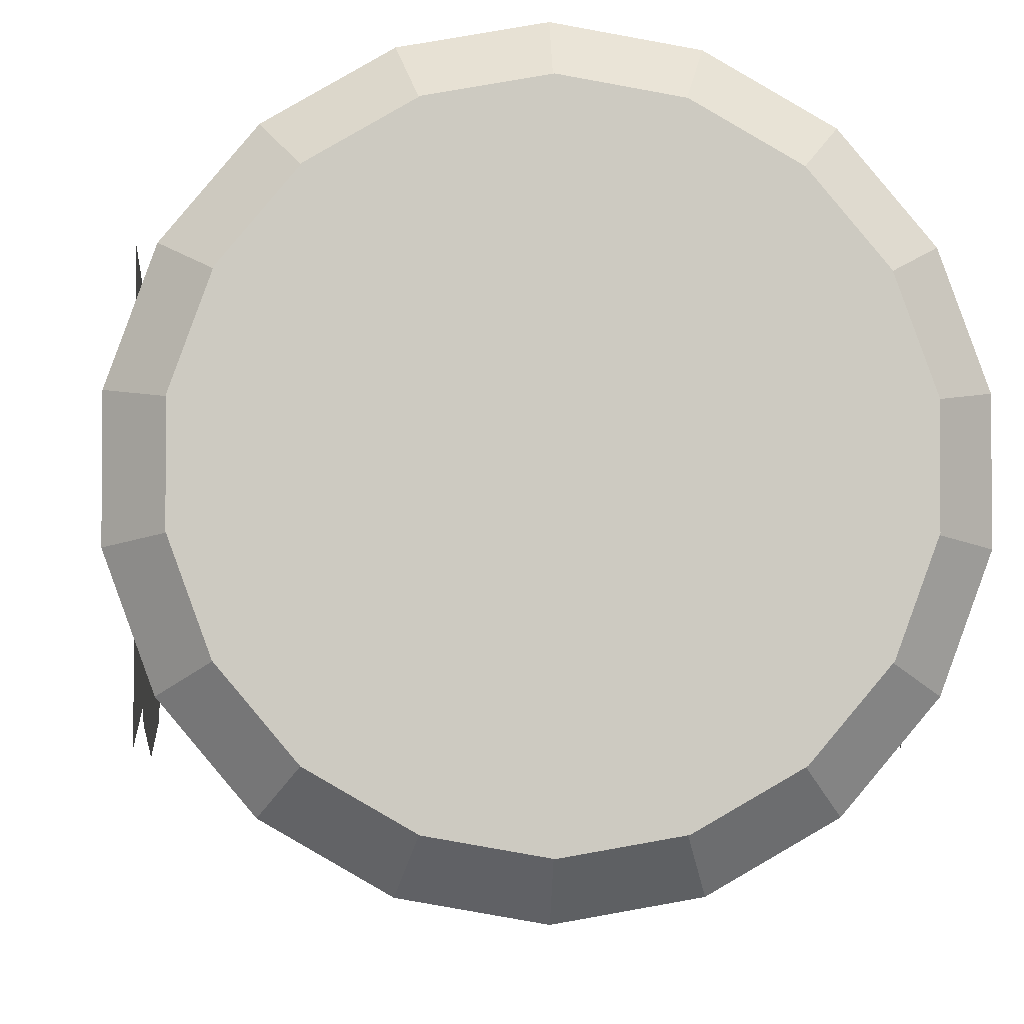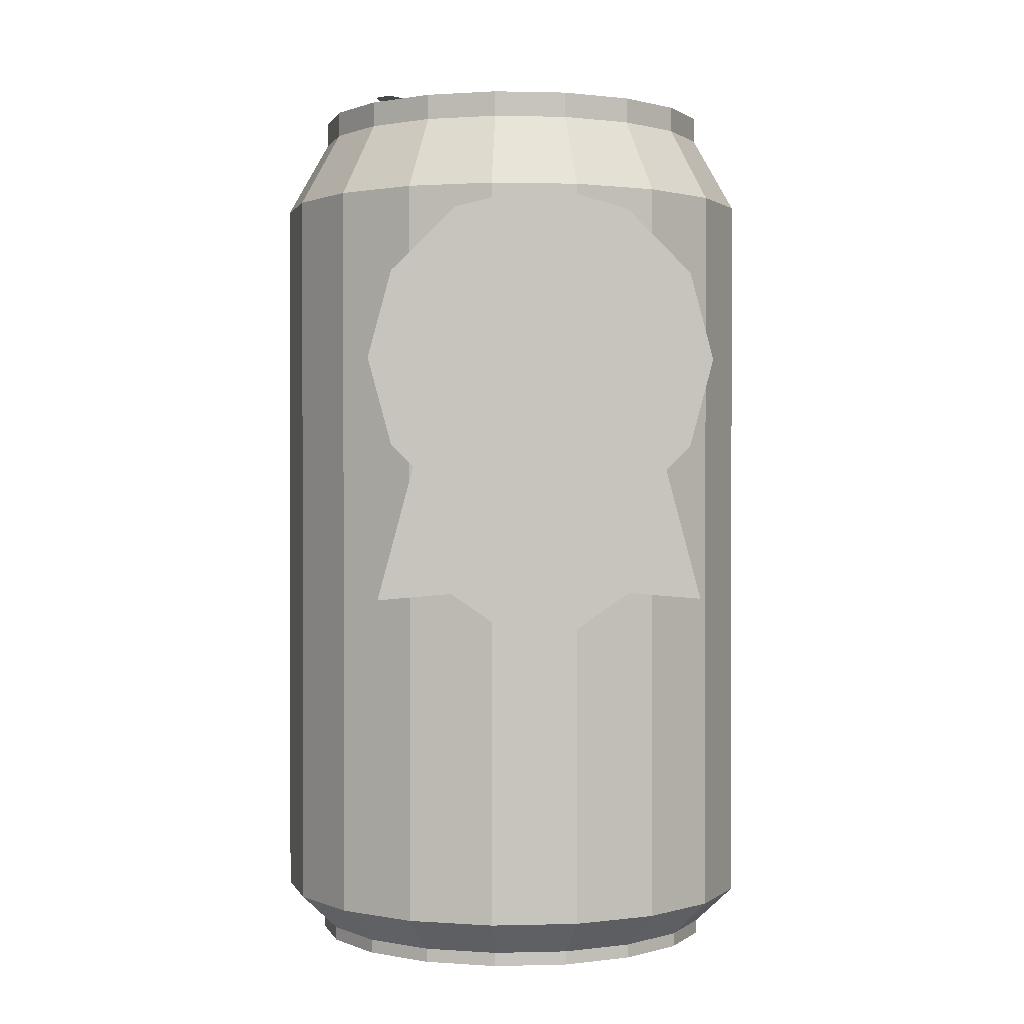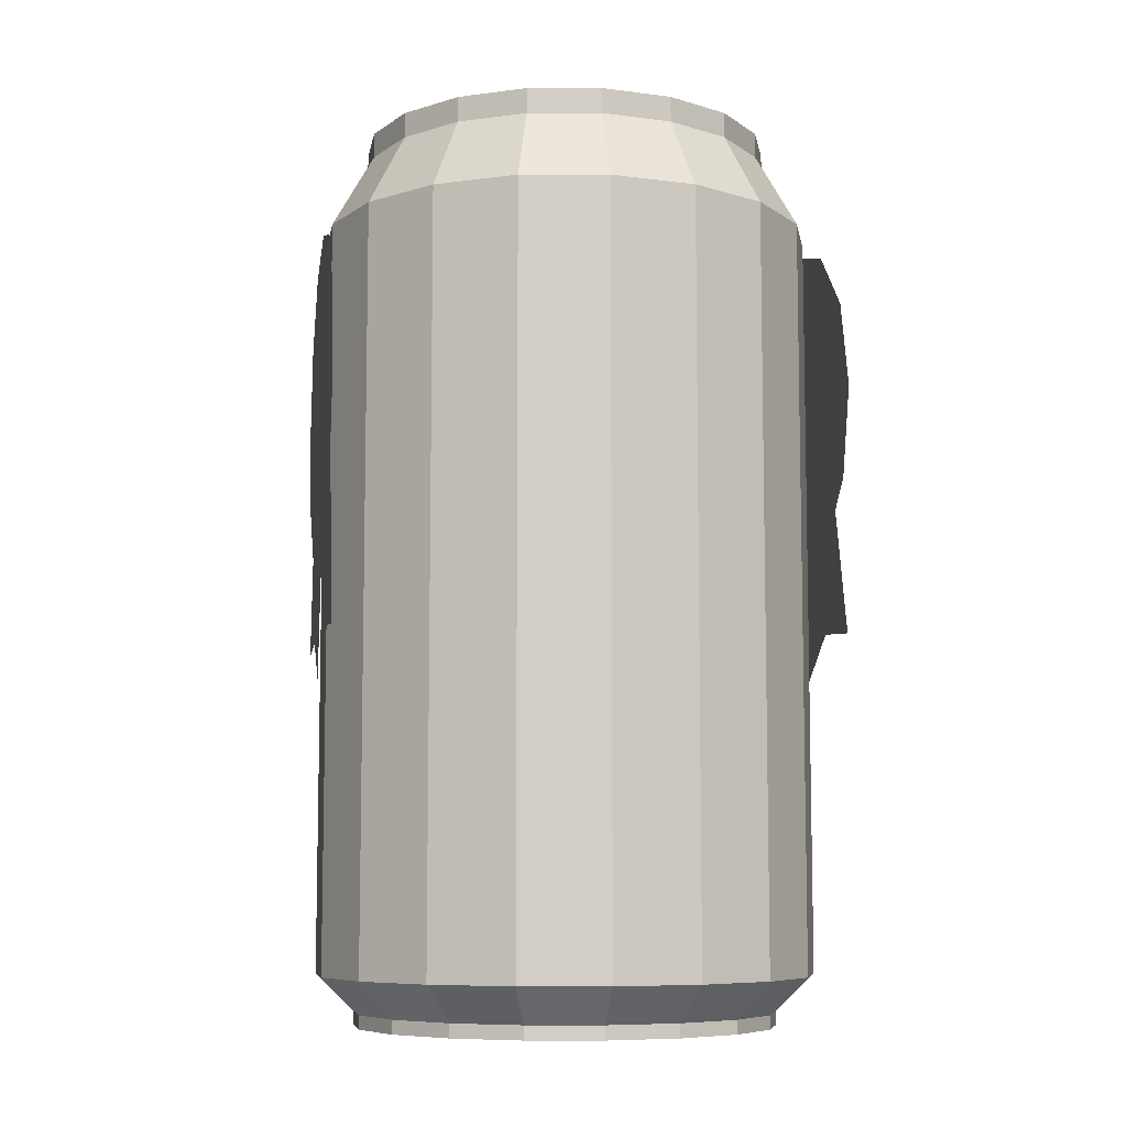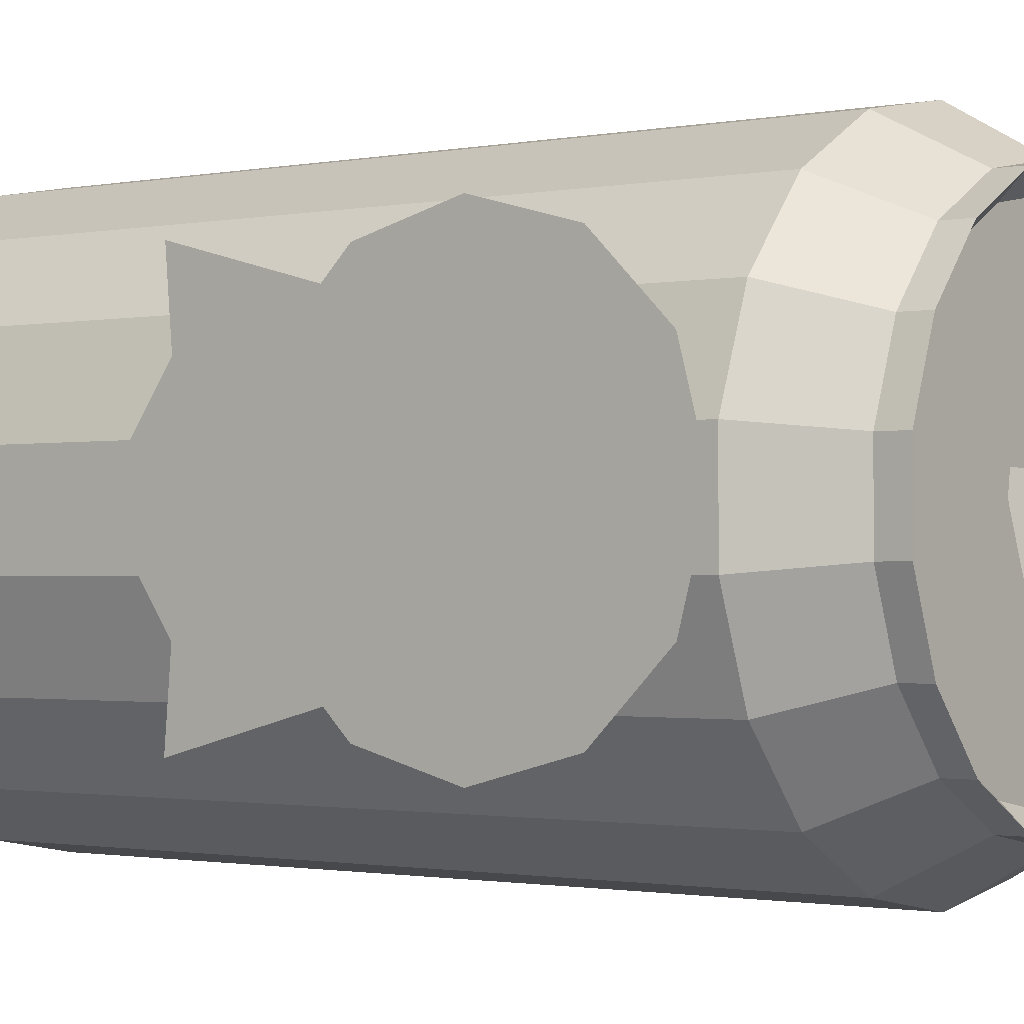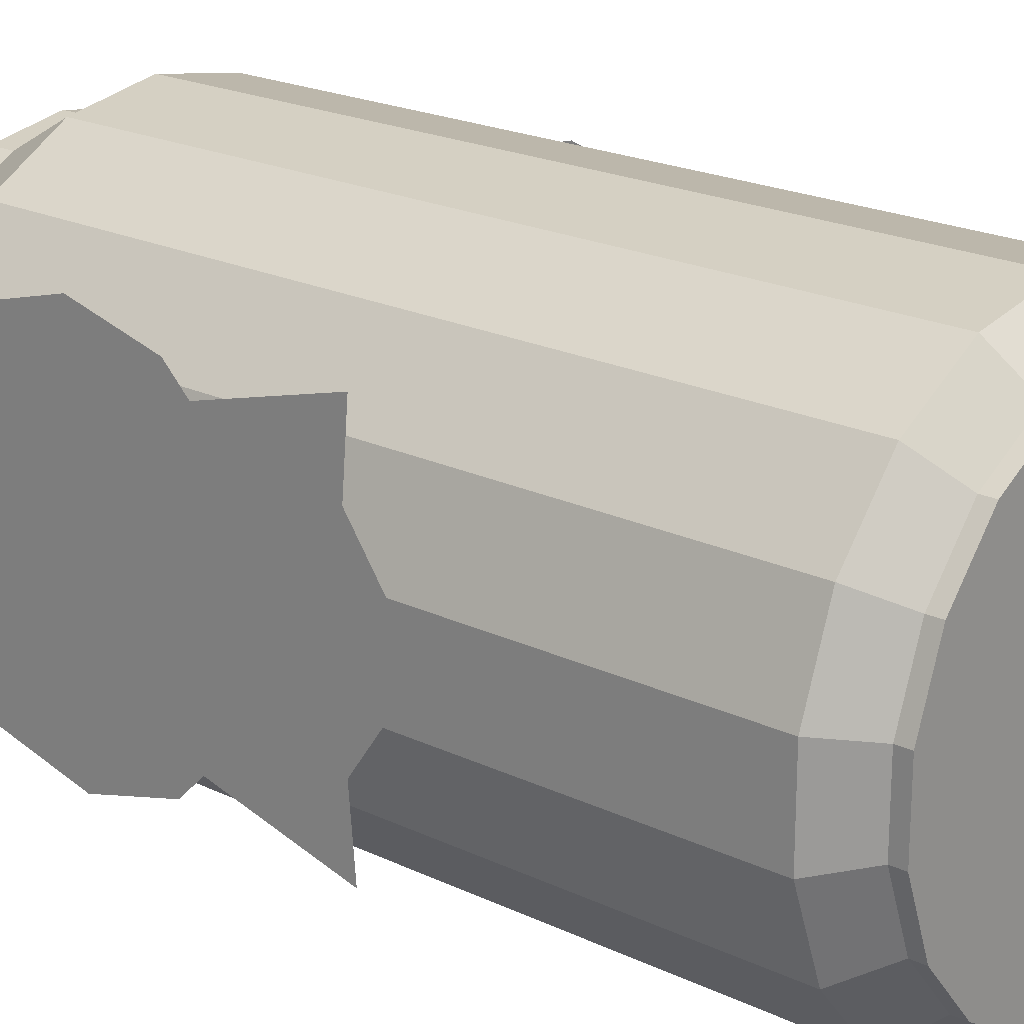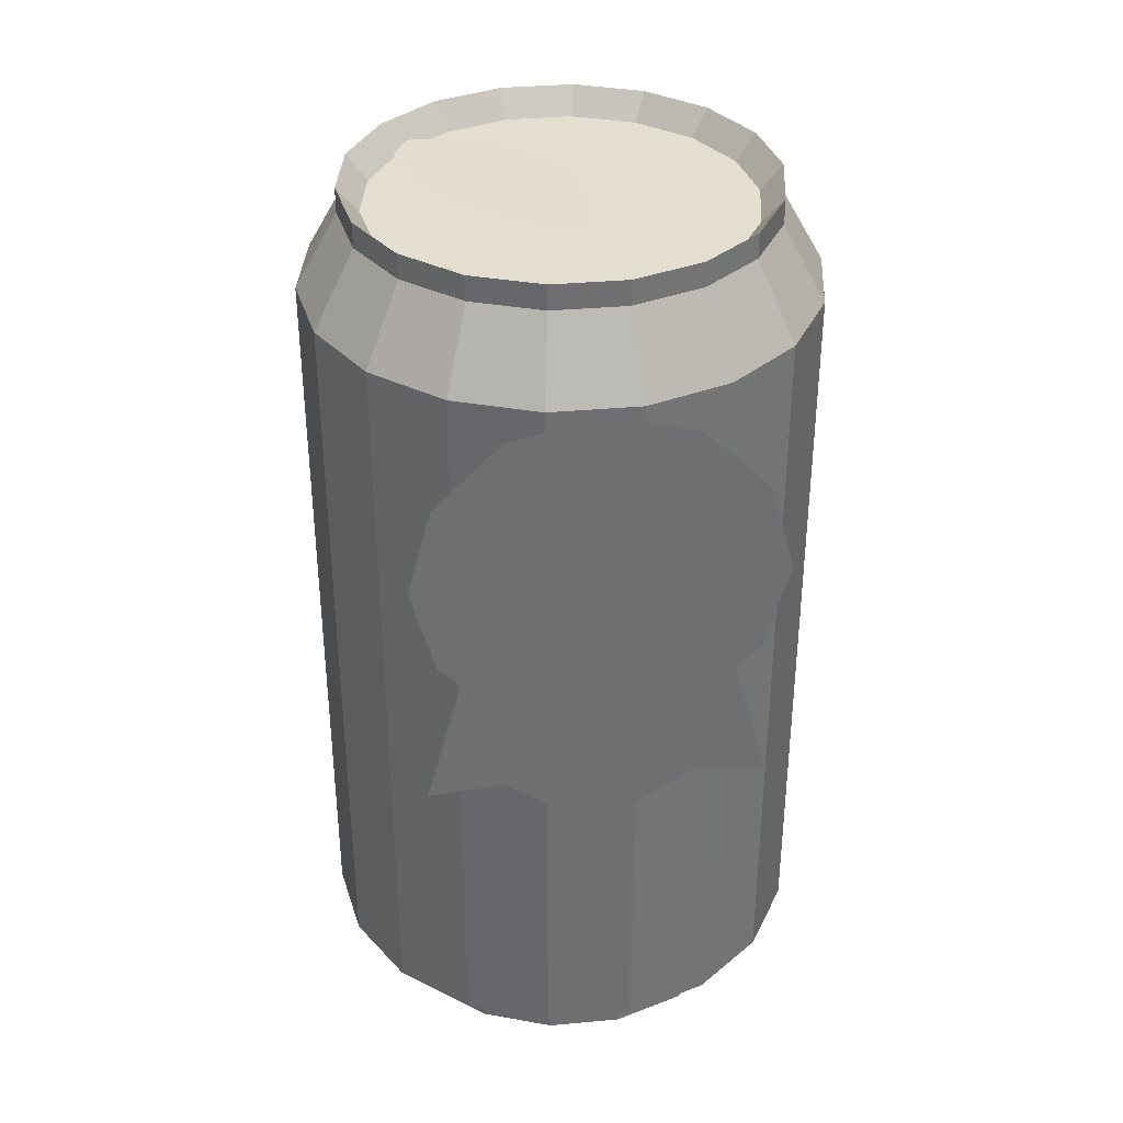
<metadata>
{"format":"obj","ext":"obj","renderer":"f3d","projection":"perspective","resolution":1024,"background":"white","views":[{"elev":-3.2,"azim":-2.7,"up":"+Z"},{"elev":0.7,"azim":-95.3,"up":"+Y"},{"elev":-7.9,"azim":-9.9,"up":"+Y"},{"elev":-1.2,"azim":127.5,"up":"+Z"},{"elev":20.9,"azim":-49.4,"up":"+Z"},{"elev":35.7,"azim":-96.8,"up":"+Y"}]}
</metadata>
<code>
o can
v 0 -1.5 -1
v 0 1.5 -1
v 0.342 -1.5 -0.9397
v 0.342 1.5 -0.9397
v 0.6428 -1.5 -0.766
v 0.6428 1.5 -0.766
v 0.866 -1.5 -0.5
v 0.866 1.5 -0.5
v 0.9848 -1.5 -0.1736
v 0.9848 1.5 -0.1736
v 0.9848 -1.5 0.1736
v 0.9848 1.5 0.1736
v 0.866 -1.5 0.5
v 0.866 1.5 0.5
v 0.6428 -1.5 0.766
v 0.6428 1.5 0.766
v 0.342 -1.5 0.9397
v 0.342 1.5 0.9397
v 0 -1.5 1
v 0 1.5 1
v -0.342 -1.5 0.9397
v -0.342 1.5 0.9397
v -0.6428 -1.5 0.766
v -0.6428 1.5 0.766
v -0.866 -1.5 0.5
v -0.866 1.5 0.5
v -0.9848 -1.5 0.1736
v -0.9848 1.5 0.1736
v -0.9848 -1.5 -0.1736
v -0.9848 1.5 -0.1736
v -0.866 -1.5 -0.5
v -0.866 1.5 -0.5
v -0.6428 -1.5 -0.766
v -0.6428 1.5 -0.766
v -0.342 -1.5 -0.9397
v -0.342 1.5 -0.9397
v 0.2839 1.8 -0.7799
v -0 1.8 -0.83
v 0.5335 1.8 -0.6358
v 0.7188 1.8 -0.415
v 0.8174 1.8 -0.1441
v 0.8174 1.8 0.1441
v 0.7188 1.8 0.415
v 0.5335 1.8 0.6358
v 0.2839 1.8 0.7799
v -0 1.8 0.83
v -0.2839 1.8 0.7799
v -0.5335 1.8 0.6358
v -0.7188 1.8 0.415
v -0.8174 1.8 0.1441
v -0.8174 1.8 -0.1441
v -0.7188 1.8 -0.415
v -0.5335 1.8 -0.6358
v -0.2839 1.8 -0.7799
v 0.2839 1.9 -0.7799
v -0 1.9 -0.83
v 0.5335 1.9 -0.6358
v 0.7188 1.9 -0.415
v 0.8174 1.9 -0.1441
v 0.8174 1.9 0.1441
v 0.7188 1.9 0.415
v 0.5335 1.9 0.6358
v 0.2839 1.9 0.7799
v -0 1.9 0.83
v -0.2839 1.9 0.7799
v -0.5335 1.9 0.6358
v -0.7188 1.9 0.415
v -0.8174 1.9 0.1441
v -0.8174 1.9 -0.1441
v -0.7188 1.9 -0.415
v -0.5335 1.9 -0.6358
v -0.2839 1.9 -0.7799
v 0.2555 1.8 -0.7019
v -0 1.8 -0.747
v 0.4802 1.8 -0.5722
v 0.6469 1.8 -0.3735
v 0.7357 1.8 -0.1297
v 0.7357 1.8 0.1297
v 0.6469 1.8 0.3735
v 0.4802 1.8 0.5722
v 0.2555 1.8 0.7019
v -0 1.8 0.747
v -0.2555 1.8 0.7019
v -0.4802 1.8 0.5722
v -0.6469 1.8 0.3735
v -0.7357 1.8 0.1297
v -0.7357 1.8 -0.1297
v -0.6469 1.8 -0.3735
v -0.4802 1.8 -0.5722
v -0.2555 1.8 -0.7019
v -0 -1.646 -0.8468
v 0.2896 -1.646 -0.7957
v 0.5443 -1.646 -0.6486
v 0.7333 -1.646 -0.4234
v 0.8339 -1.646 -0.147
v 0.8339 -1.646 0.147
v 0.7333 -1.646 0.4234
v 0.5443 -1.646 0.6486
v 0.2896 -1.646 0.7957
v -0 -1.646 0.8468
v -0.2896 -1.646 0.7957
v -0.5443 -1.646 0.6486
v -0.7333 -1.646 0.4234
v -0.8339 -1.646 0.147
v -0.8339 -1.646 -0.147
v -0.7333 -1.646 -0.4234
v -0.5443 -1.646 -0.6486
v -0.2896 -1.646 -0.7957
v -0 -1.701 -0.8468
v 0.2896 -1.701 -0.7957
v 0.5443 -1.701 -0.6486
v 0.7333 -1.701 -0.4234
v 0.8339 -1.701 -0.147
v 0.8339 -1.701 0.147
v 0.7333 -1.701 0.4234
v 0.5443 -1.701 0.6486
v 0.2896 -1.701 0.7957
v -0 -1.701 0.8468
v -0.2896 -1.701 0.7957
v -0.5443 -1.701 0.6486
v -0.7333 -1.701 0.4234
v -0.8339 -1.701 0.147
v -0.8339 -1.701 -0.147
v -0.7333 -1.701 -0.4234
v -0.5443 -1.701 -0.6486
v -0.2896 -1.701 -0.7957
f 2 3 1
f 4 5 3
f 6 7 5
f 8 9 7
f 10 11 9
f 12 13 11
f 14 15 13
f 16 17 15
f 18 19 17
f 20 21 19
f 22 23 21
f 24 25 23
f 26 27 25
f 28 29 27
f 30 31 29
f 32 33 31
f 30 52 32
f 34 35 33
f 36 1 35
f 11 95 9
f 42 61 43
f 6 40 8
f 18 44 45
f 4 38 37
f 26 50 28
f 36 38 2
f 12 43 14
f 22 48 24
f 32 53 34
f 8 41 10
f 18 46 20
f 28 51 30
f 4 39 6
f 14 44 16
f 24 49 26
f 36 53 54
f 10 42 12
f 22 46 47
f 61 80 62
f 50 69 51
f 43 62 44
f 51 70 52
f 44 63 45
f 38 55 37
f 52 71 53
f 45 64 46
f 37 57 39
f 53 72 54
f 46 65 47
f 39 58 40
f 54 56 38
f 47 66 48
f 40 59 41
f 48 67 49
f 41 60 42
f 49 68 50
f 89 81 77
f 69 88 70
f 62 81 63
f 55 74 73
f 70 89 71
f 63 82 64
f 55 75 57
f 71 90 72
f 65 82 83
f 57 76 58
f 72 74 56
f 65 84 66
f 58 77 59
f 67 84 85
f 59 78 60
f 67 86 68
f 60 79 61
f 68 87 69
f 96 113 95
f 21 100 19
f 31 105 29
f 5 94 93
f 17 98 15
f 25 104 103
f 3 91 1
f 1 108 35
f 13 96 11
f 23 101 21
f 33 106 31
f 7 95 94
f 19 99 17
f 29 104 27
f 5 92 3
f 15 97 13
f 23 103 102
f 35 107 33
f 112 120 124
f 104 121 103
f 97 114 96
f 105 122 104
f 98 115 97
f 106 123 105
f 99 116 98
f 92 109 91
f 107 124 106
f 100 117 99
f 93 110 92
f 108 125 107
f 101 118 100
f 94 111 93
f 91 126 108
f 102 119 101
f 95 112 94
f 103 120 102
f 2 4 3
f 4 6 5
f 6 8 7
f 8 10 9
f 10 12 11
f 12 14 13
f 14 16 15
f 16 18 17
f 18 20 19
f 20 22 21
f 22 24 23
f 24 26 25
f 26 28 27
f 28 30 29
f 30 32 31
f 32 34 33
f 30 51 52
f 34 36 35
f 36 2 1
f 11 96 95
f 42 60 61
f 6 39 40
f 18 16 44
f 4 2 38
f 26 49 50
f 36 54 38
f 12 42 43
f 22 47 48
f 32 52 53
f 8 40 41
f 18 45 46
f 28 50 51
f 4 37 39
f 14 43 44
f 24 48 49
f 36 34 53
f 10 41 42
f 22 20 46
f 61 79 80
f 50 68 69
f 43 61 62
f 51 69 70
f 44 62 63
f 38 56 55
f 52 70 71
f 45 63 64
f 37 55 57
f 53 71 72
f 46 64 65
f 39 57 58
f 54 72 56
f 47 65 66
f 40 58 59
f 48 66 67
f 41 59 60
f 49 67 68
f 75 73 74
f 74 90 89
f 89 88 87
f 87 86 85
f 85 84 83
f 83 82 81
f 81 80 79
f 79 78 77
f 77 76 75
f 75 74 89
f 89 87 85
f 85 83 81
f 81 79 77
f 77 75 89
f 89 85 81
f 69 87 88
f 62 80 81
f 55 56 74
f 70 88 89
f 63 81 82
f 55 73 75
f 71 89 90
f 65 64 82
f 57 75 76
f 72 90 74
f 65 83 84
f 58 76 77
f 67 66 84
f 59 77 78
f 67 85 86
f 60 78 79
f 68 86 87
f 96 114 113
f 21 101 100
f 31 106 105
f 5 7 94
f 17 99 98
f 25 27 104
f 3 92 91
f 1 91 108
f 13 97 96
f 23 102 101
f 33 107 106
f 7 9 95
f 19 100 99
f 29 105 104
f 5 93 92
f 15 98 97
f 23 25 103
f 35 108 107
f 126 109 110
f 110 111 112
f 112 113 114
f 114 115 116
f 116 117 118
f 118 119 120
f 120 121 122
f 122 123 124
f 124 125 126
f 126 110 112
f 112 114 116
f 116 118 120
f 120 122 124
f 124 126 112
f 112 116 120
f 104 122 121
f 97 115 114
f 105 123 122
f 98 116 115
f 106 124 123
f 99 117 116
f 92 110 109
f 107 125 124
f 100 118 117
f 93 111 110
f 108 126 125
f 101 119 118
f 94 112 111
f 91 109 126
f 102 120 119
f 95 113 112
f 103 121 120
o tab
v 0 2.023 -0.6118
v -0.1477 2.005 -0.5566
v -0.2558 1.957 -0.4059
v -0.2954 1.891 -0.2
v -0.2558 1.824 0.005899
v -0.1477 1.776 0.1566
v 0 1.758 0.2118
v 0.1477 1.776 0.1566
v 0.2558 1.824 0.005899
v 0.2954 1.891 -0.2
v 0.2558 1.957 -0.4059
v 0.1477 2.005 -0.5566
f 138 127 128
f 137 138 128
f 137 128 129
f 136 137 129
f 136 129 130
f 135 136 130
f 135 130 131
f 134 135 131
f 134 131 132
f 133 134 132
o ribCen1
v 1.002 1.492 0.02729
v 1.002 1.398 0.3773
v 1.002 1.142 0.6335
v 1.002 0.7916 0.7273
v 1.002 0.4416 0.6335
v 1.002 0.1853 0.3773
v 1.002 0.09156 0.02729
v 1.002 0.1853 -0.3227
v 1.002 0.4416 -0.5789
v 1.002 0.7916 -0.6727
v 1.002 1.142 -0.5789
v 1.002 1.398 -0.3227
f 150 139 140
f 149 150 140
f 149 140 141
f 148 149 141
f 148 141 142
f 147 148 142
f 147 142 143
f 146 147 143
f 146 143 144
f 145 146 144
o ribLeft1
v 0.9942 -0.1806 0.6776
v 0.9942 -0.3247 0.14
v 0.9942 0.7075 0.4397
v 0.9942 0.5635 -0.09801
v 0.9942 -0.1561 0.3829
f 155 154 153
f 153 151 155
f 155 152 154
o ribRight1
v 0.9942 -0.3247 -0.09632
v 0.9942 -0.1806 -0.634
v 0.9942 0.5635 0.1417
v 0.9942 0.7075 -0.396
v 0.9942 -0.1561 -0.3393
f 160 159 158
f 158 156 160
f 160 157 159
o ribLeft2
v -0.9995 -0.3247 -0.09632
v -0.9995 -0.1806 -0.634
v -0.9995 0.5635 0.1417
v -0.9995 0.7075 -0.396
v -0.9995 -0.1561 -0.3393
f 165 164 163
f 163 161 165
f 165 162 164
o ribCen2
v -1.011 1.492 0.02729
v -1.011 1.398 0.3773
v -1.011 1.142 0.6335
v -1.011 0.7916 0.7273
v -1.011 0.4416 0.6335
v -1.011 0.1853 0.3773
v -1.011 0.09156 0.02729
v -1.011 0.1853 -0.3227
v -1.011 0.4416 -0.5789
v -1.011 0.7916 -0.6727
v -1.011 1.142 -0.5789
v -1.011 1.398 -0.3227
f 177 166 167
f 176 177 167
f 176 167 168
f 175 176 168
f 175 168 169
f 174 175 169
f 174 169 170
f 173 174 170
f 173 170 171
f 172 173 171
o ribRight2
v -0.9995 -0.1806 0.6776
v -0.9995 -0.3247 0.14
v -0.9995 0.7075 0.4397
v -0.9995 0.5635 -0.09801
v -0.9995 -0.1561 0.3829
v -0.9995 0.6355 0.1708
f 182 181 183
f 180 178 182
f 182 179 181
f 183 180 182

</code>
